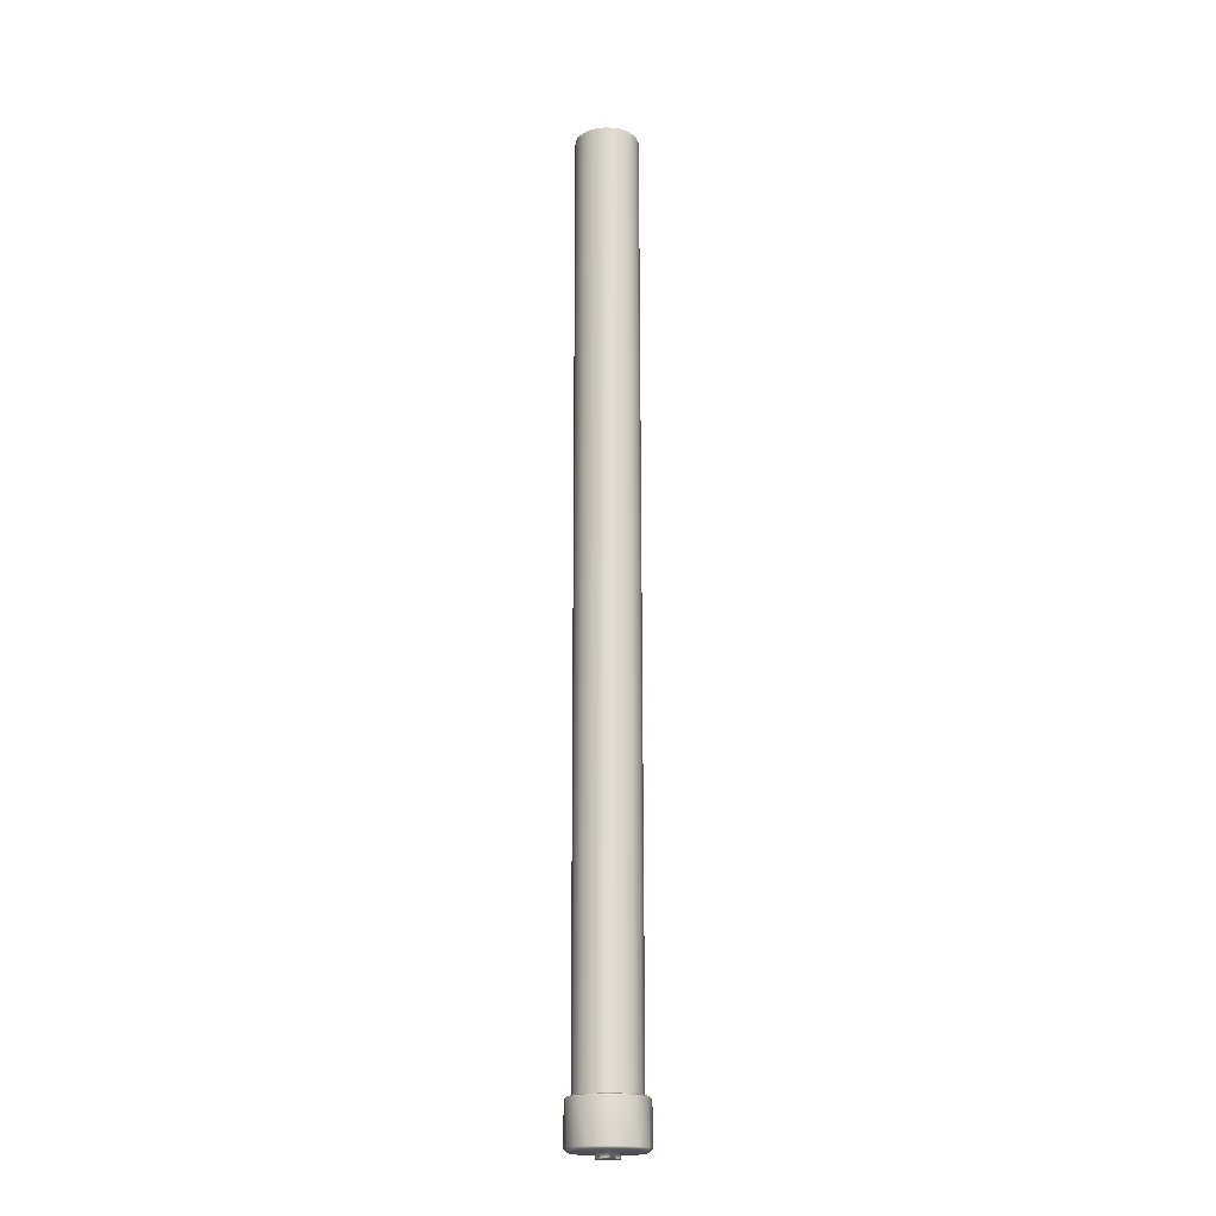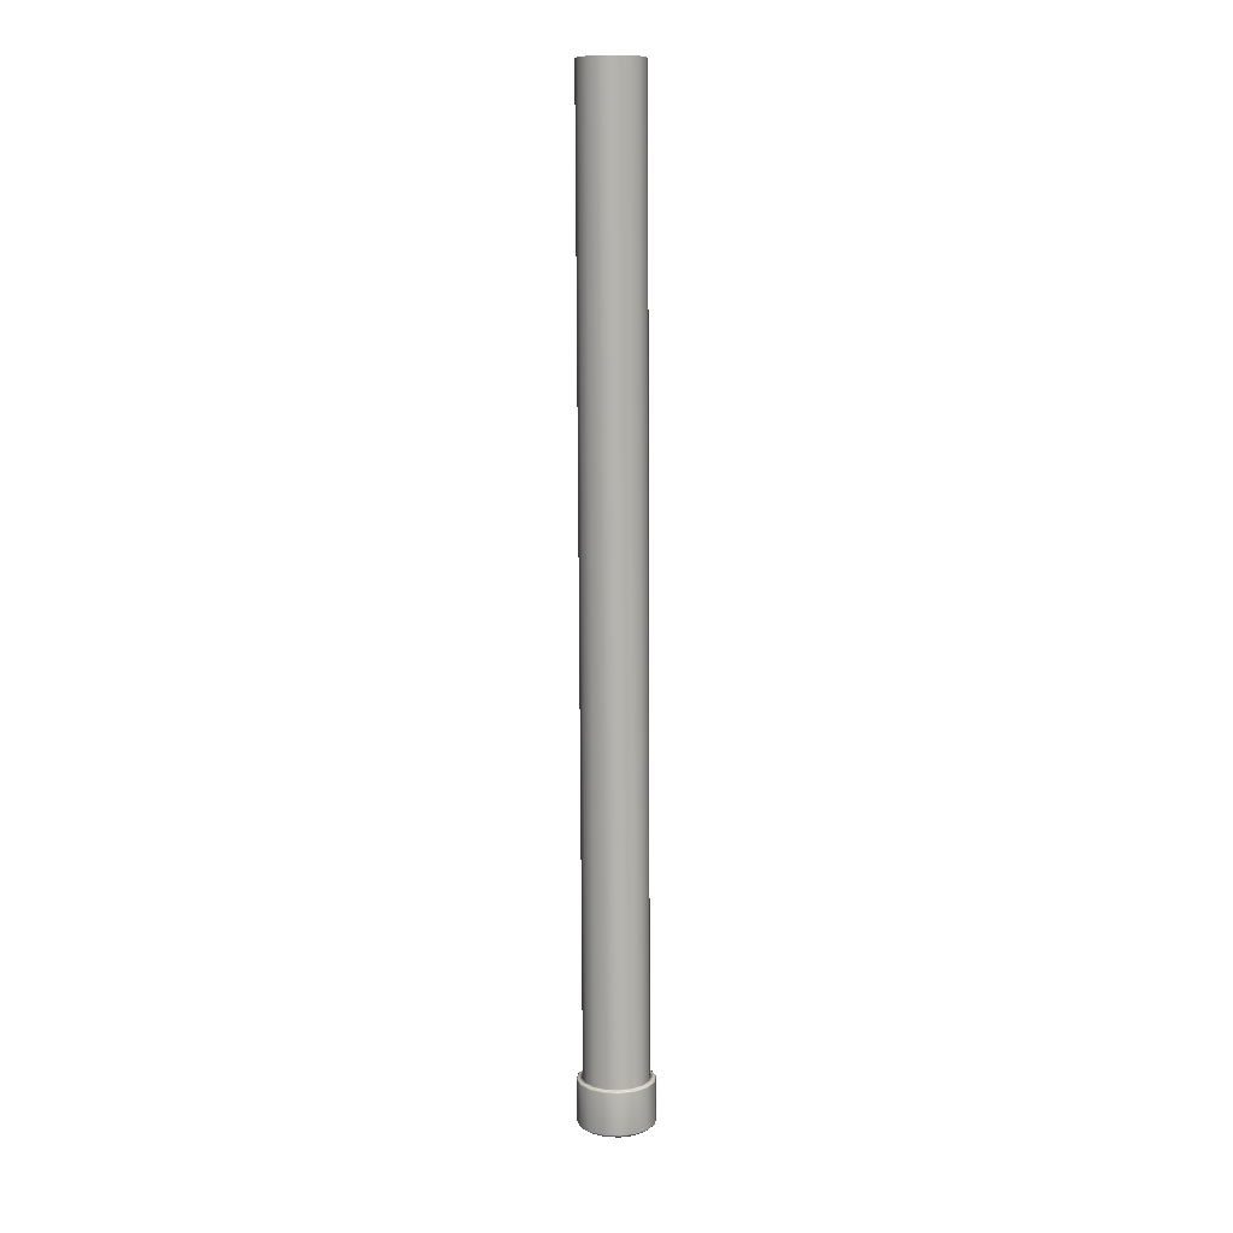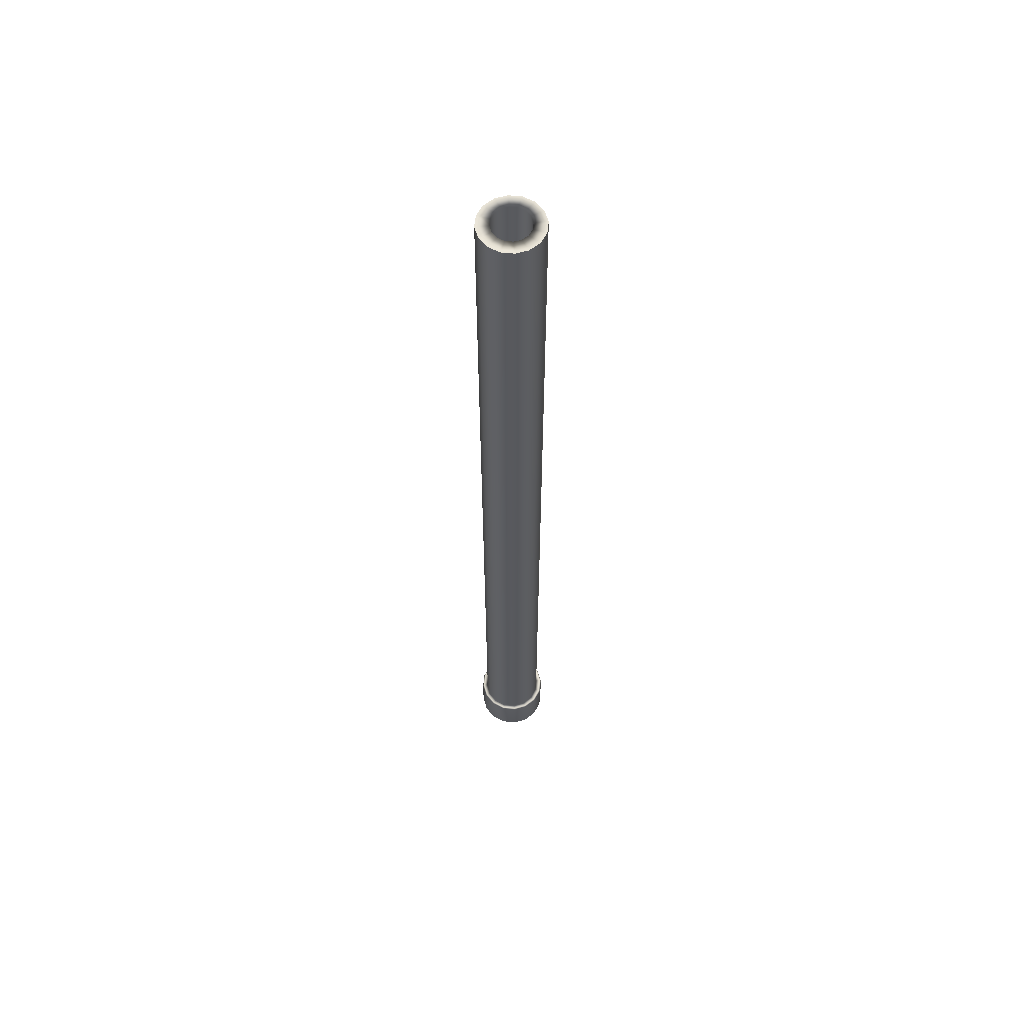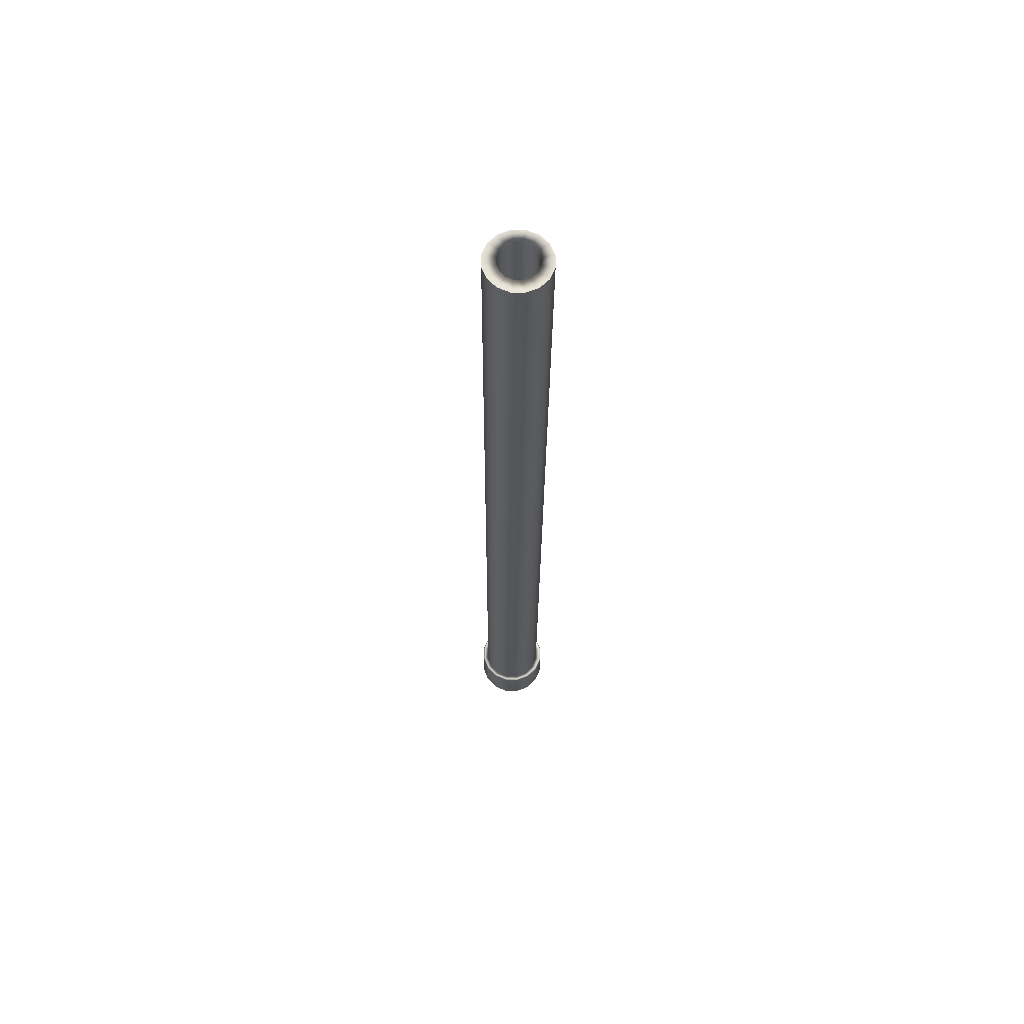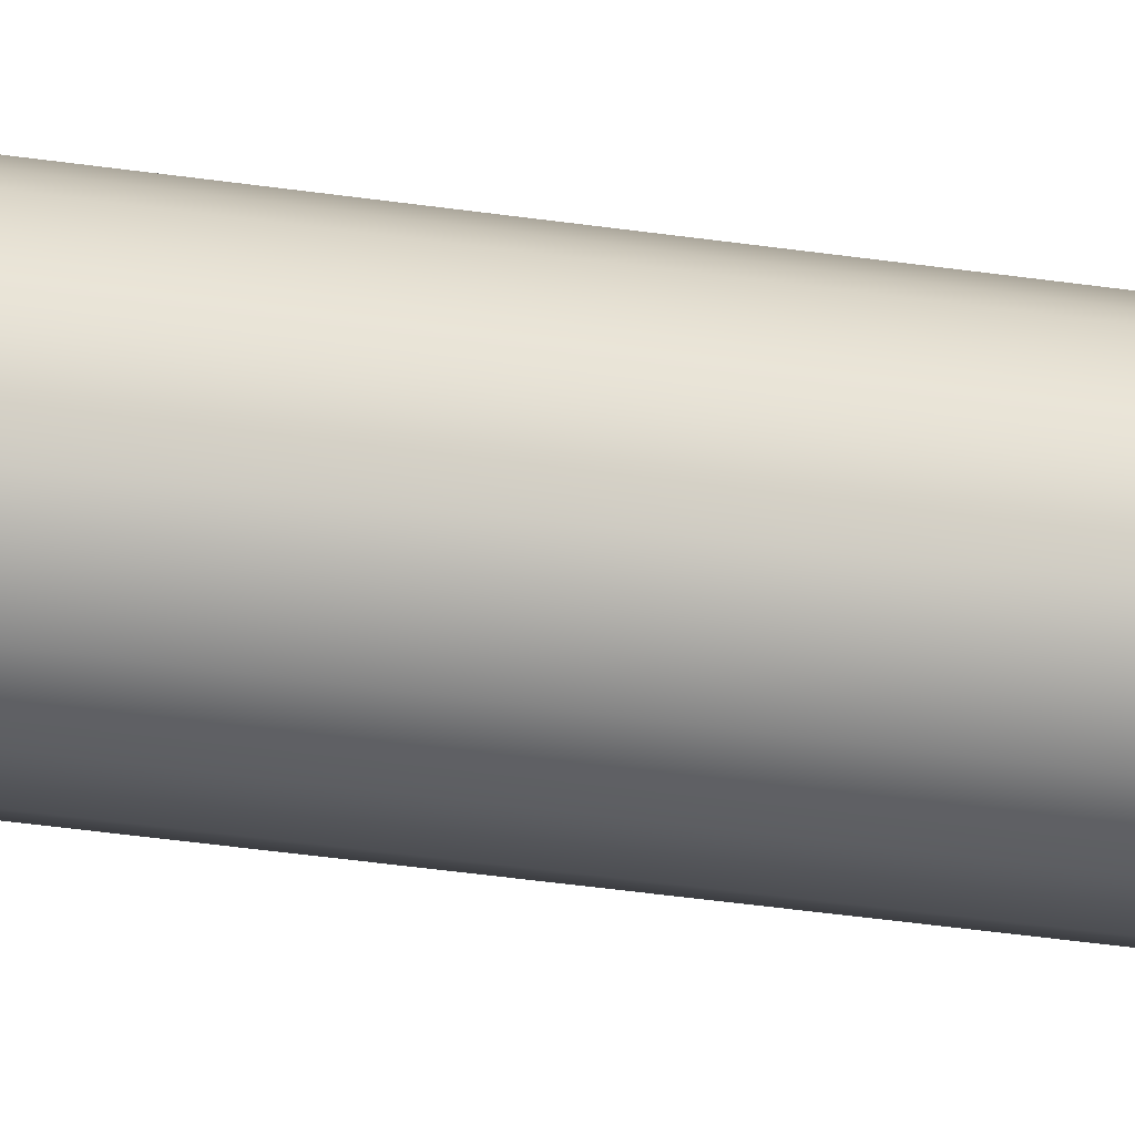
<metadata>
{"format":"obj","ext":"obj","renderer":"f3d","projection":"perspective","resolution":1024,"background":"white","views":[{"elev":-18.9,"azim":-100.5,"up":"+Y"},{"elev":9.9,"azim":140.0,"up":"+Y"},{"elev":59.5,"azim":94.2,"up":"+Y"},{"elev":64.9,"azim":-23.5,"up":"+Y"},{"elev":-26.1,"azim":74.9,"up":"+Z"}]}
</metadata>
<code>
v  -100.1 -917 -14.54
v  -103.9 -889.8 -5.653
v  -99.91 -889.9 -14.54
v  -104.1 -917 -5.653
v  -92.8 -889.9 -21.22
v  -104.4 -917 4.096
v  -92.97 -917 -21.22
v  -104.2 -889.8 4.096
v  -83.68 -890 -24.66
v  -101 -917 13.22
v  -83.84 -917.1 -24.66
v  -100.8 -889.9 13.22
v  -73.93 -890 -24.35
v  -94.29 -917 20.34
v  -74.09 -917.2 -24.35
v  -94.12 -889.9 20.34
v  -65.2 -917.2 -20.34
v  -85.4 -917.1 24.35
v  -65.04 -890.1 -20.34
v  -85.23 -890 24.35
v  -58.36 -890.1 -13.22
v  -75.48 -890 24.66
v  -58.53 -917.3 -13.22
v  -75.65 -917.2 24.66
v  -55.09 -917.3 -4.096
v  -66.36 -890.1 21.22
v  -54.92 -890.2 -4.096
v  -66.52 -917.2 21.22
v  -55.23 -890.1 5.653
v  -59.24 -890.1 14.54
v  -55.39 -917.3 5.653
v  -59.41 -917.3 14.54
v  -56.2 -889.1 5.427
v  -60.05 -889.1 13.96
v  -55.9 -889.1 -3.932
v  -66.88 -889.1 20.37
v  -59.2 -889.1 -12.69
v  -75.64 -889 23.68
v  -65.61 -889.1 -19.52
v  -85 -889 23.38
v  -74.15 -889 -23.38
v  -93.53 -888.9 19.52
v  -83.51 -889 -23.68
v  -99.94 -888.9 12.69
v  -92.27 -888.9 -20.37
v  -103.2 -888.9 3.932
v  -99.09 -888.9 -13.96
v  -103 -888.9 -5.427
v  -100.3 -888.9 3.441
v  -97.4 -888.9 11.11
v  -100 -888.9 -4.749
v  -91.79 -888.9 17.08
v  -96.65 -888.9 -12.22
v  -84.32 -889 20.46
v  -90.68 -888.9 -17.82
v  -76.13 -889 20.72
v  -83.01 -889 -20.72
v  -68.47 -889.1 17.82
v  -74.82 -889 -20.46
v  -62.49 -889.1 12.22
v  -67.36 -889.1 -17.08
v  -59.12 -889.1 4.749
v  -58.86 -889.1 -3.441
v  -61.75 -889.1 -11.11
v  -55.06 -274.1 -3.441
v  -55.32 -274.1 4.749
v  -58.69 -274.1 12.22
v  -57.95 -274.1 -11.11
v  -63.56 -274.1 -17.08
v  -64.67 -274.1 17.82
v  -71.03 -274 -20.46
v  -72.34 -274 20.72
v  -79.22 -274 -20.72
v  -80.52 -274 20.46
v  -86.88 -273.9 -17.82
v  -87.99 -273.9 17.08
v  -92.86 -273.9 -12.22
v  -93.6 -273.9 11.11
v  -96.23 -273.9 -4.749
v  -96.49 -273.9 3.441
v  -102.2 -919 -5.201
v  -102.4 -919 3.768
v  -98.47 -919 -13.38
v  -99.28 -919 12.16
v  -91.92 -919.1 -19.52
v  -93.14 -919 18.71
v  -83.53 -919.1 -22.69
v  -84.96 -919.1 22.4
v  -74.56 -919.2 -22.4
v  -75.99 -919.2 22.69
v  -66.38 -919.2 -18.71
v  -67.6 -919.2 19.52
v  -60.24 -919.2 -12.16
v  -61.05 -919.2 13.38
v  -57.07 -919.3 -3.768
v  -57.36 -919.3 5.201
v  -73.66 -919.2 4.363
v  -72.45 -919.2 1.696
v  -72.36 -919.2 -1.229
v  -75.79 -919.2 6.365
v  -73.39 -919.2 -3.967
v  -78.53 -919.1 7.399
v  -75.4 -919.2 -6.101
v  -81.46 -919.1 7.306
v  -78.06 -919.1 -7.306
v  -84.12 -919.1 6.101
v  -80.99 -919.1 -7.399
v  -86.12 -919.1 3.967
v  -83.73 -919.1 -6.365
v  -87.16 -919.1 1.229
v  -85.86 -919.1 -4.363
v  -87.06 -919.1 -1.696
v  -87.09 -922.6 -1.696
v  -85.88 -922.6 -4.363
v  -87.18 -922.6 1.229
v  -86.15 -922.6 3.967
v  -83.75 -922.6 -6.365
v  -84.14 -922.6 6.101
v  -81.01 -922.6 -7.399
v  -81.48 -922.6 7.306
v  -78.08 -922.6 -7.306
v  -75.42 -922.7 -6.101
v  -78.55 -922.6 7.399
v  -75.81 -922.7 6.365
v  -73.42 -922.7 -3.967
v  -72.38 -922.7 -1.229
v  -73.68 -922.7 4.363
v  -72.48 -922.7 1.696
v  -86.31 -909 -10.61
v  -89.86 -908.9 -7.271
v  -91.87 -908.9 -2.827
v  -92.03 -908.9 2.048
v  -67.37 -909.1 -2.048
v  -69.09 -909.1 -6.611
v  -77.65 -909 12.33
v  -81.74 -909 -12.33
v  -82.52 -909 12.18
v  -67.52 -909.1 2.827
v  -76.87 -909 -12.18
v  -90.31 -908.9 6.611
v  -69.53 -909.1 7.271
v  -72.43 -909 -10.17
v  -86.97 -909 10.17
v  -73.09 -909 10.61
v  -88.11 -273.9 2.048
v  -86.38 -273.9 6.611
v  -87.95 -273.9 -2.827
v  -83.05 -274 10.17
v  -85.94 -273.9 -7.271
v  -78.6 -274 12.18
v  -82.39 -274 -10.61
v  -73.73 -274 12.33
v  -77.82 -274 -12.33
v  -69.16 -274.1 10.61
v  -72.95 -274 -12.18
v  -65.61 -274.1 7.271
v  -68.5 -274.1 -10.17
v  -63.6 -274.1 2.827
v  -65.17 -274.1 -6.611
v  -63.44 -274.1 -2.048
g 0
f 1 2 3
f 4 2 1
f 3 5 1
f 2 4 6
f 7 1 5
f 2 6 8
f 9 7 5
f 8 6 10
f 7 9 11
f 8 10 12
f 9 13 11
f 10 14 12
f 13 15 11
f 16 12 14
f 15 13 17
f 14 18 16
f 19 17 13
f 20 16 18
f 21 17 19
f 18 22 20
f 21 23 17
f 18 24 22
f 25 23 21
f 22 24 26
f 27 25 21
f 24 28 26
f 25 27 29
f 28 30 26
f 31 25 29
f 32 30 28
f 31 29 30
f 32 31 30
f 33 34 29
f 30 29 34
f 33 29 35
f 36 30 34
f 35 29 27
f 36 26 30
f 37 35 27
f 26 36 38
f 21 37 27
f 26 38 22
f 39 37 21
f 40 22 38
f 21 19 39
f 20 22 40
f 19 41 39
f 42 20 40
f 13 41 19
f 20 42 16
f 41 13 43
f 16 42 44
f 9 43 13
f 12 16 44
f 9 45 43
f 46 12 44
f 45 9 5
f 8 12 46
f 5 47 45
f 46 48 8
f 47 5 3
f 48 2 8
f 3 48 47
f 3 2 48
f 46 44 49
f 44 50 49
f 49 51 46
f 42 50 44
f 46 51 48
f 52 50 42
f 51 47 48
f 42 40 52
f 51 53 47
f 52 40 54
f 45 47 53
f 38 54 40
f 45 53 55
f 54 38 56
f 55 43 45
f 56 38 36
f 55 57 43
f 36 58 56
f 41 43 57
f 58 36 34
f 57 59 41
f 34 60 58
f 59 39 41
f 60 34 33
f 39 59 61
f 33 62 60
f 39 61 37
f 62 33 63
f 61 64 37
f 63 33 35
f 37 64 35
f 35 64 63
f 65 62 63
f 66 62 65
f 63 64 65
f 62 66 67
f 68 65 64
f 60 62 67
f 68 64 61
f 60 67 58
f 68 61 69
f 67 70 58
f 61 59 69
f 56 58 70
f 59 71 69
f 56 70 72
f 57 71 59
f 72 54 56
f 71 57 73
f 74 54 72
f 57 75 73
f 52 54 74
f 75 57 55
f 76 52 74
f 55 53 75
f 76 50 52
f 77 75 53
f 50 76 78
f 53 79 77
f 49 50 78
f 51 79 53
f 78 80 49
f 80 79 51
f 51 49 80
f 6 4 81
f 81 4 1
f 82 6 81
f 83 81 1
f 10 6 82
f 1 7 83
f 10 82 84
f 7 85 83
f 14 10 84
f 7 11 85
f 86 14 84
f 85 11 87
f 14 86 18
f 15 87 11
f 86 88 18
f 15 89 87
f 18 88 24
f 89 15 17
f 24 88 90
f 89 17 91
f 28 24 90
f 23 91 17
f 90 92 28
f 93 91 23
f 28 92 32
f 23 25 93
f 94 32 92
f 25 95 93
f 94 96 32
f 96 95 25
f 96 31 32
f 25 31 96
f 96 97 98
f 94 97 96
f 96 98 95
f 97 94 92
f 98 99 95
f 97 92 100
f 99 101 95
f 92 90 100
f 101 93 95
f 102 100 90
f 101 103 93
f 102 90 104
f 103 91 93
f 104 90 88
f 103 105 91
f 104 88 106
f 91 105 89
f 88 86 106
f 89 105 107
f 84 106 86
f 87 89 107
f 106 84 108
f 87 107 109
f 82 108 84
f 87 109 85
f 110 108 82
f 109 111 85
f 81 110 82
f 83 85 111
f 81 112 110
f 111 81 83
f 111 112 81
f 110 112 113
f 113 112 114
f 110 113 115
f 114 112 111
f 110 115 116
f 111 109 114
f 116 108 110
f 109 117 114
f 108 116 106
f 107 117 109
f 106 116 118
f 107 119 117
f 106 118 120
f 107 105 119
f 104 106 120
f 105 121 119
f 120 102 104
f 122 121 105
f 120 123 102
f 122 105 103
f 102 123 100
f 122 103 101
f 123 124 100
f 101 125 122
f 124 97 100
f 125 101 126
f 127 97 124
f 99 126 101
f 127 98 97
f 126 99 98
f 128 98 127
f 128 126 98
f 128 127 124
f 124 123 128
f 128 123 120
f 115 128 120
f 115 119 128
f 116 115 120
f 119 115 117
f 119 125 128
f 120 118 116
f 115 113 117
f 125 119 121
f 126 128 125
f 113 114 117
f 121 122 125
f 129 130 131
f 129 131 132
f 133 129 132
f 133 134 129
f 132 135 133
f 136 129 134
f 132 137 135
f 133 135 138
f 136 134 139
f 137 132 140
f 135 141 138
f 134 142 139
f 140 143 137
f 141 135 144
g 1
f 132 145 146
f 145 132 147
f 146 140 132
f 147 132 131
f 146 148 140
f 147 131 149
f 143 140 148
f 149 131 130
f 148 150 143
f 149 130 151
f 143 150 137
f 151 130 129
f 152 137 150
f 153 151 129
f 152 135 137
f 129 136 153
f 154 135 152
f 153 136 155
f 144 135 154
f 136 139 155
f 156 144 154
f 142 155 139
f 156 141 144
f 157 155 142
f 141 156 158
f 157 142 134
f 138 141 158
f 157 134 159
f 138 158 160
f 134 160 159
f 133 138 160
f 160 134 133
f 155 157 71
f 157 69 71
f 71 73 155
f 68 69 157
f 153 155 73
f 68 157 159
f 153 73 151
f 68 159 65
f 75 151 73
f 159 160 65
f 151 75 149
f 65 160 158
f 77 149 75
f 158 66 65
f 149 77 79
f 66 158 156
f 79 147 149
f 156 67 66
f 147 79 80
f 67 156 70
f 147 80 145
f 154 70 156
f 80 78 145
f 70 154 152
f 145 78 146
f 72 70 152
f 146 78 76
f 74 72 152
f 76 148 146
f 152 150 74
f 148 76 74
f 74 150 148

</code>
